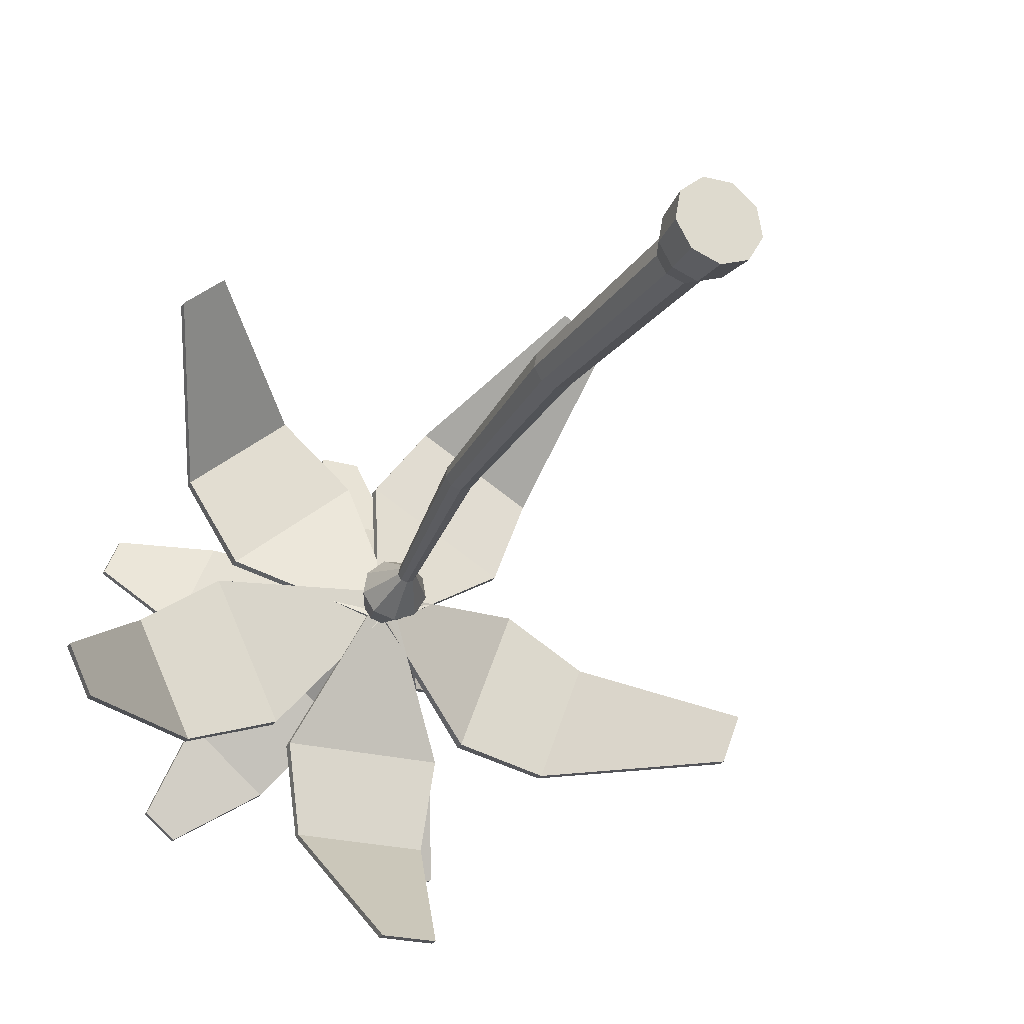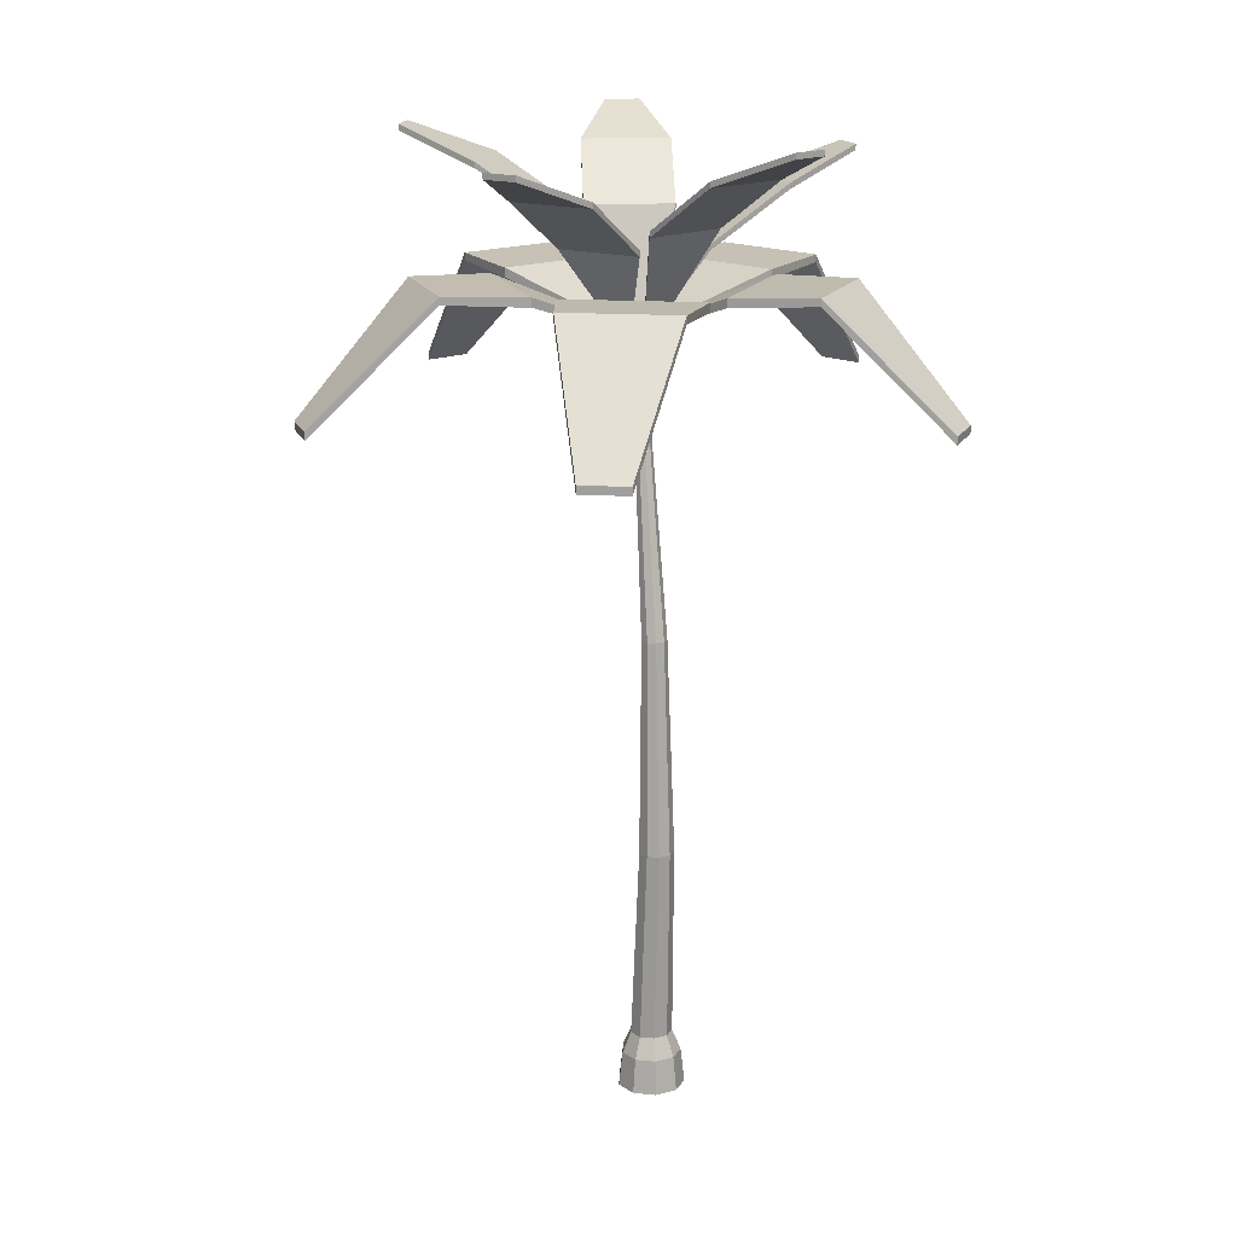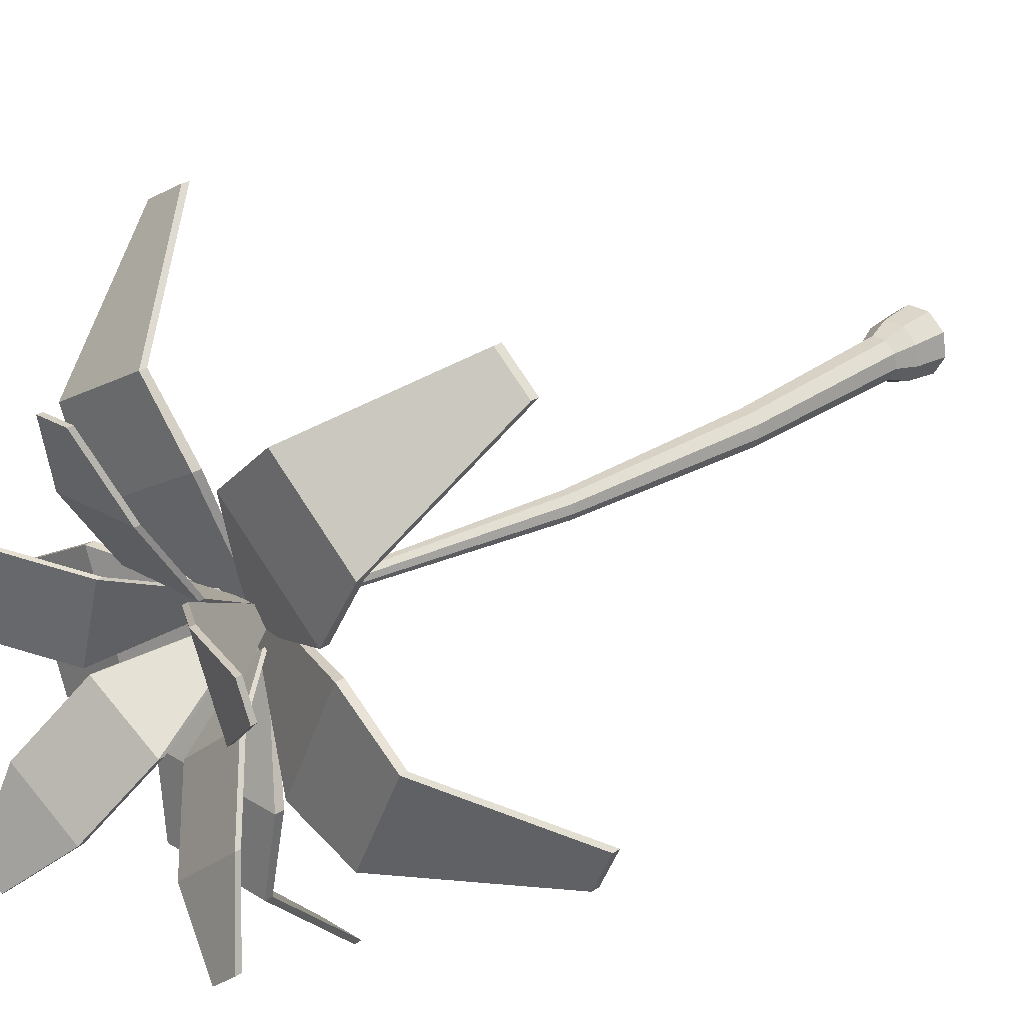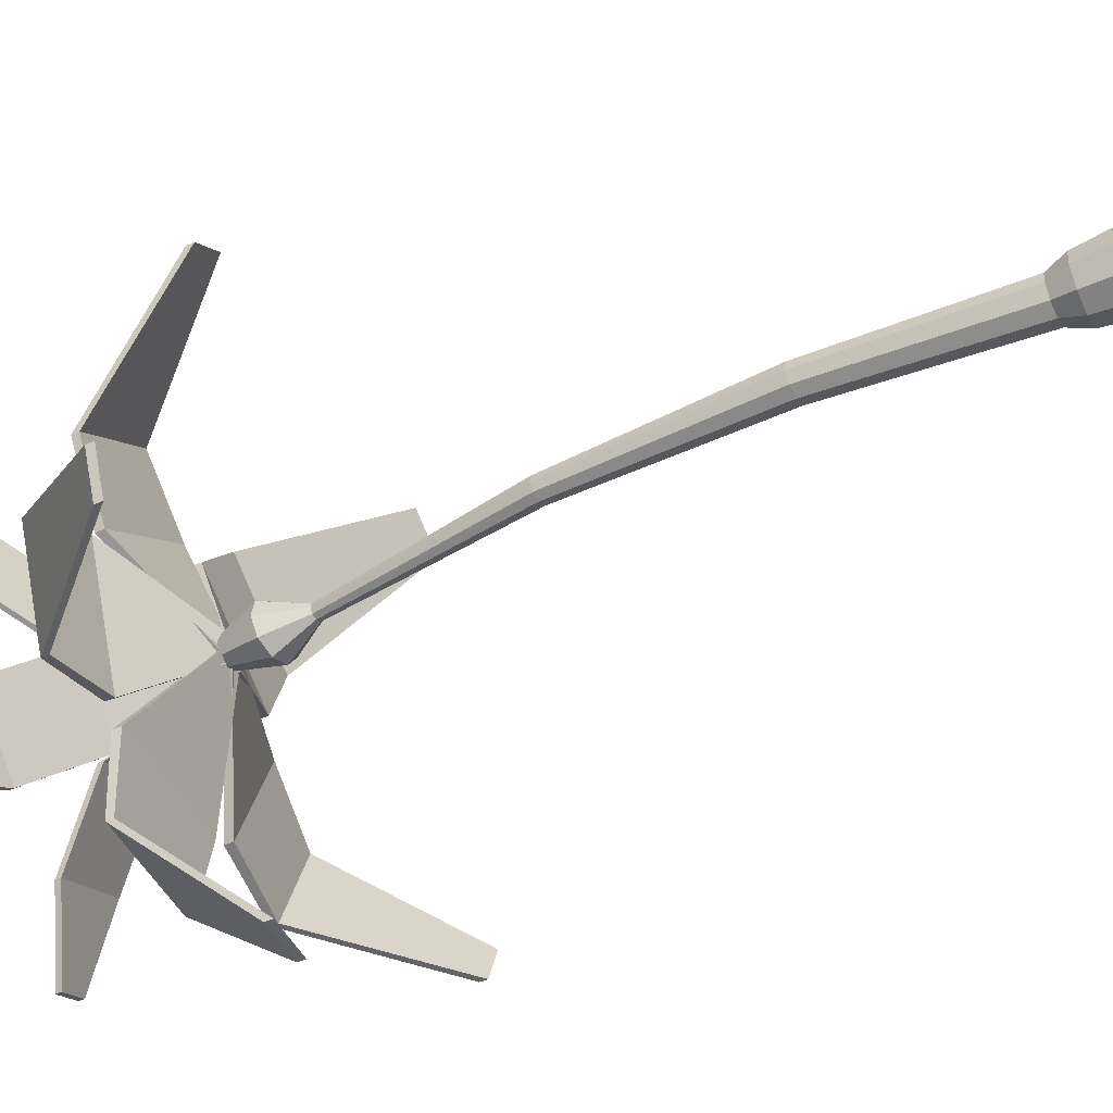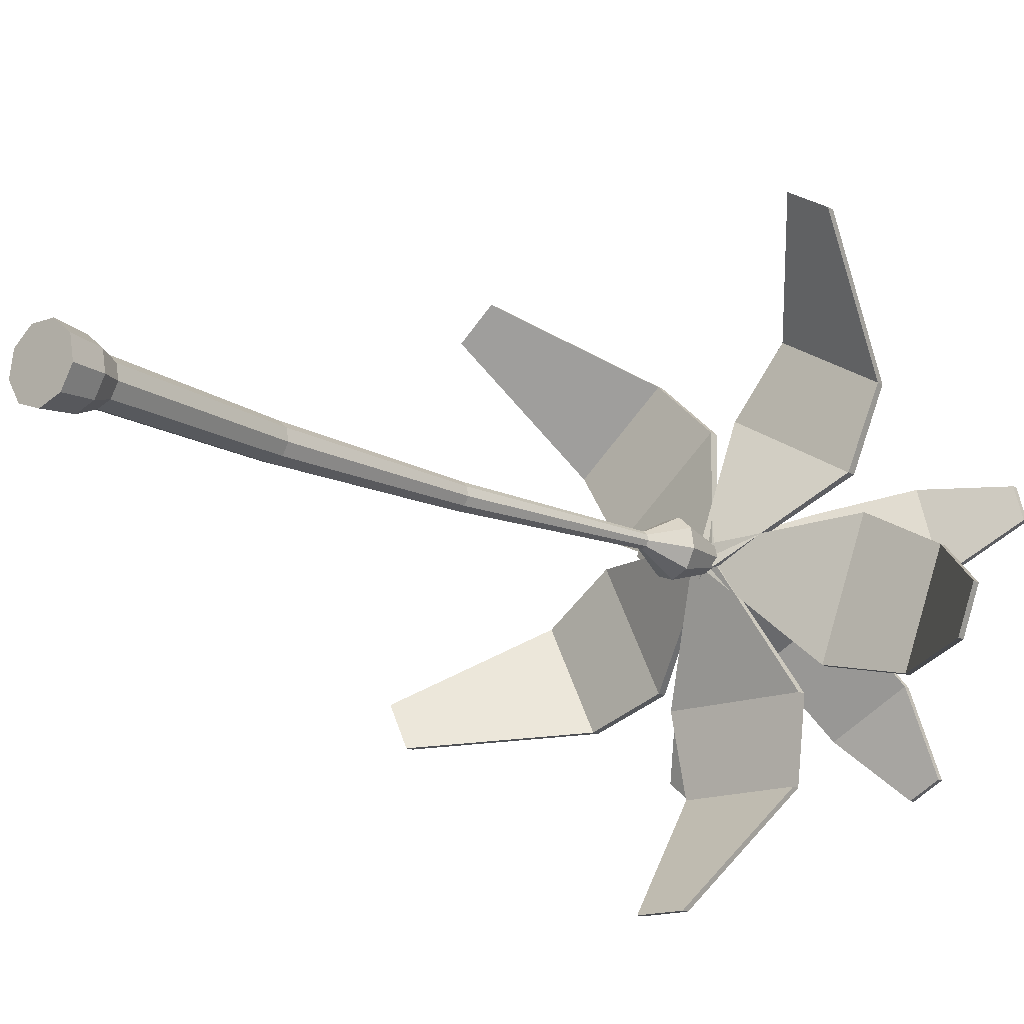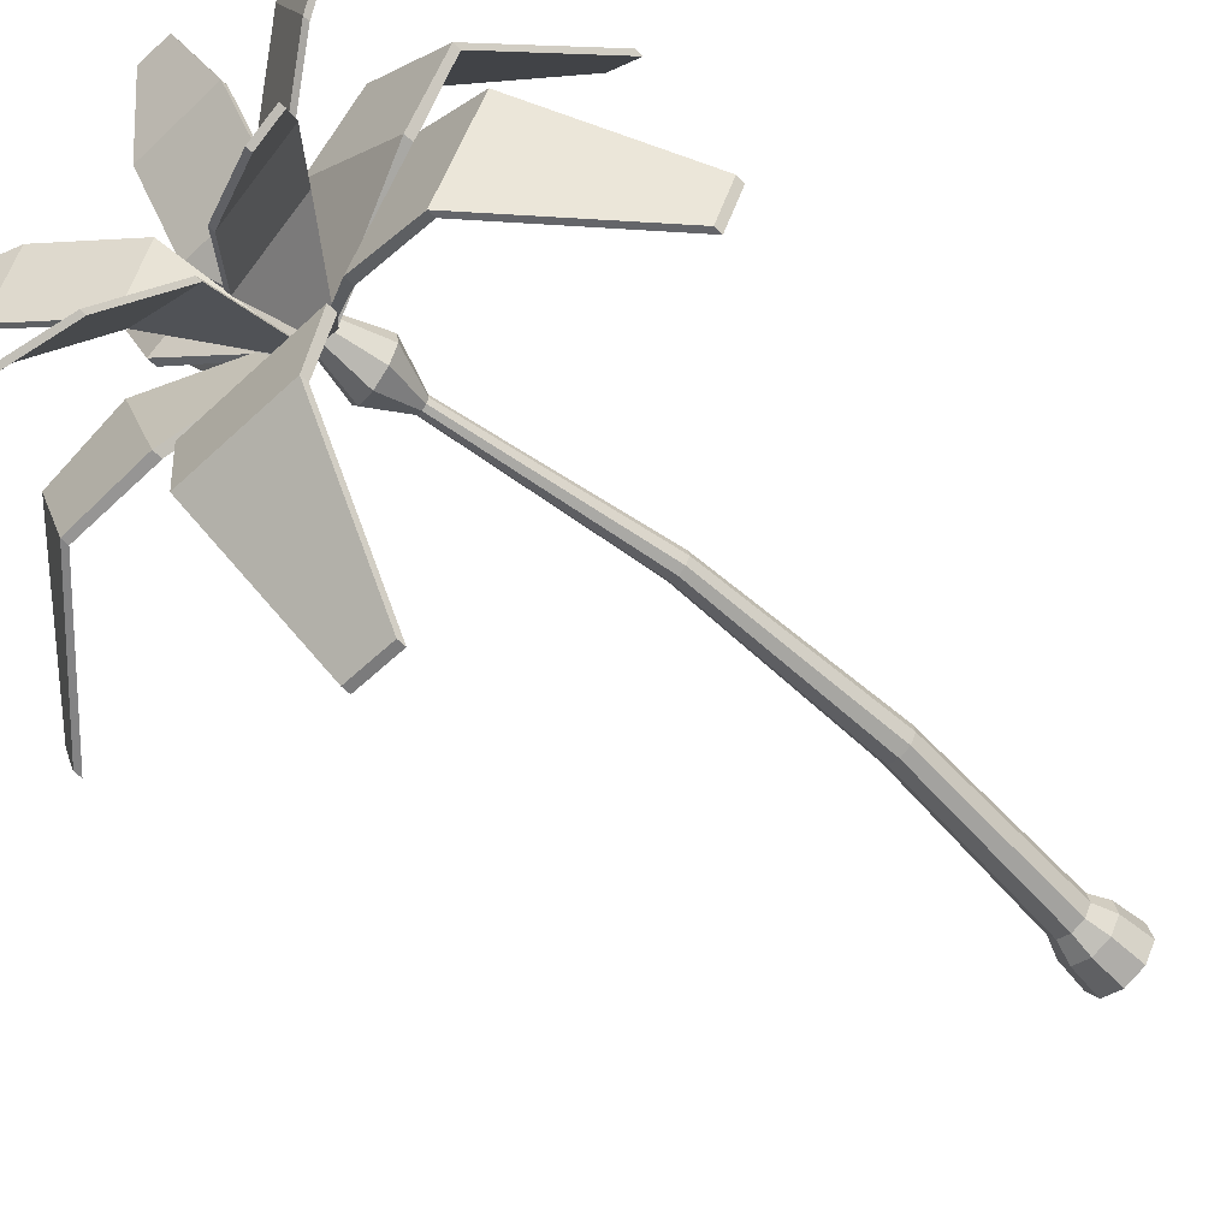
<metadata>
{"format":"obj","ext":"obj","renderer":"f3d","projection":"perspective","resolution":1024,"background":"white","views":[{"elev":-23.6,"azim":-23.1,"up":"+Z"},{"elev":17.2,"azim":-108.1,"up":"+Y"},{"elev":27.0,"azim":-135.7,"up":"+Z"},{"elev":-48.2,"azim":-63.8,"up":"+Z"},{"elev":-15.1,"azim":38.9,"up":"+Z"},{"elev":-58.4,"azim":-135.7,"up":"+Z"}]}
</metadata>
<code>
o Palm_Tree_Autumn_Cylinder.038
v -0.01097 -0.1496 -0.2047
v -0.01097 0.05303 -0.1815
v 0.1149 -0.1496 -0.1589
v 0.1 0.05303 -0.1411
v 0.1819 -0.1496 -0.04288
v 0.1591 0.05303 -0.03885
v 0.1586 -0.1496 0.08904
v 0.1386 0.05303 0.07745
v 0.05601 -0.1496 0.1752
v 0.04808 0.05303 0.1534
v -0.07795 -0.1496 0.1752
v -0.07002 0.05303 0.1534
v -0.1806 -0.1496 0.08904
v -0.1605 0.05303 0.07745
v -0.2038 -0.1496 -0.04288
v -0.181 0.05303 -0.03885
v -0.1368 -0.1496 -0.1589
v -0.1219 0.05303 -0.1411
v 0.06746 0.175 -0.1023
v -0.01097 0.175 -0.1309
v 0.1092 0.175 -0.03006
v 0.09469 0.175 0.05213
v 0.03076 0.175 0.1058
v -0.0527 0.175 0.1058
v -0.1166 0.175 0.05213
v -0.1311 0.175 -0.03006
v -0.0894 0.175 -0.1023
v -0.008915 1.305 -0.08098
v -0.07418 1.308 -0.1047
v 0.02581 1.304 -0.0208
v 0.01375 1.304 0.04764
v -0.03945 1.307 0.0923
v -0.1089 1.31 0.0923
v -0.1621 1.312 0.04764
v -0.1742 1.313 -0.0208
v -0.1395 1.311 -0.08098
v 0.0293 2.532 -0.05842
v -0.01772 2.539 -0.07562
v 0.05433 2.529 -0.01488
v 0.04564 2.53 0.03463
v 0.0073 2.535 0.06695
v -0.04274 2.542 0.06695
v -0.08108 2.548 0.03463
v -0.08977 2.549 -0.01488
v -0.06475 2.545 -0.05842
v 0.2121 3.741 -0.04426
v 0.1827 3.747 -0.05507
v 0.2278 3.738 -0.01689
v 0.2223 3.739 0.01423
v 0.1983 3.744 0.03454
v 0.167 3.75 0.03454
v 0.143 3.754 0.01423
v 0.1376 3.755 -0.01689
v 0.1532 3.752 -0.04426
v 0.3079 3.956 -0.1342
v 0.2036 3.976 -0.1724
v 0.3633 3.945 -0.03727
v 0.3441 3.949 0.0729
v 0.2591 3.965 0.1448
v 0.1482 3.986 0.1448
v 0.06322 4.003 0.0729
v 0.04396 4.006 -0.03727
v 0.09942 3.996 -0.1342
v 0.2755 4.293 -0.05916
v 0.2336 4.301 -0.07452
v 0.2977 4.289 -0.02027
v 0.29 4.291 0.02395
v 0.2559 4.297 0.05281
v 0.2114 4.306 0.05281
v 0.1773 4.312 0.02395
v 0.1695 4.314 -0.02027
v 0.1918 4.31 -0.05916
v 0.2563 4.198 0.04938
v 0.2563 4.231 0.04938
v 0.2164 4.198 -0.06028
v 0.2164 4.231 -0.06028
v 2.062 3.784 -0.5001
v 2.062 3.831 -0.5001
v 1.968 3.784 -0.7573
v 1.968 3.831 -0.7573
v 1.246 4.492 -0.7125
v 0.7759 4.465 -0.6097
v 0.7759 4.518 -0.6097
v 1.246 4.536 -0.7125
v 1.05 4.465 0.1431
v 1.474 4.492 -0.08687
v 1.474 4.536 -0.08687
v 1.05 4.518 0.1431
v 0.2878 4.198 -0.02159
v 0.2878 4.231 -0.02159
v 0.1711 4.198 -0.02159
v 0.1711 4.231 -0.02159
v 0.3736 3.784 -1.889
v 0.3736 3.831 -1.889
v 0.09988 3.784 -1.889
v 0.09988 3.831 -1.889
v -0.1006 4.492 -1.204
v -0.1715 4.465 -0.73
v -0.1715 4.518 -0.73
v -0.1006 4.536 -1.204
v 0.6296 4.465 -0.73
v 0.5652 4.492 -1.204
v 0.5652 4.536 -1.204
v 0.6296 4.518 -0.73
v 0.2559 4.198 -0.03995
v 0.2559 4.231 -0.03995
v 0.2065 4.198 0.06583
v 0.2065 4.231 0.06583
v -1.409 3.784 -0.8791
v -1.409 3.831 -0.8791
v -1.525 3.784 -0.631
v -1.525 3.831 -0.631
v -0.9851 4.492 -0.1699
v -0.5867 4.465 0.101
v -0.5867 4.518 0.101
v -0.9851 4.536 -0.1699
v -0.2481 4.465 -0.625
v -0.7038 4.492 -0.7733
v -0.7038 4.536 -0.7733
v -0.2481 4.518 -0.625
v 0.2105 4.198 -0.09345
v 0.2105 4.231 -0.09345
v 0.2999 4.198 -0.01844
v 0.2999 4.231 -0.01844
v -1.042 3.784 1.299
v -1.042 3.831 1.299
v -0.8328 3.784 1.475
v -0.8328 3.831 1.475
v -0.2443 4.492 1.067
v 0.116 4.465 0.7382
v 0.116 4.518 0.7382
v -0.2443 4.536 1.067
v -0.4977 4.465 0.2233
v -0.7543 4.492 0.6394
v -0.7543 4.536 0.6394
v -0.4977 4.518 0.2233
v 0.1984 4.198 -0.01661
v 0.1984 4.231 -0.01661
v 0.2994 4.198 -0.07496
v 0.2994 4.231 -0.07496
v 1.086 3.784 1.658
v 1.086 3.831 1.658
v 1.323 3.784 1.521
v 1.323 3.831 1.521
v 1.141 4.492 0.8193
v 0.9646 4.465 0.3681
v 0.9646 4.518 0.3681
v 1.141 4.536 0.8193
v 0.2709 4.465 0.7687
v 0.5647 4.492 1.152
v 0.5647 4.536 1.152
v 0.2709 4.518 0.7687
v 0.3797 4.276 0.07977
v 0.3797 4.31 0.07977
v 0.4112 4.276 -0.03261
v 0.4112 4.31 -0.03261
v 1.439 5.308 0.3942
v 1.439 5.342 0.3942
v 1.492 5.308 0.2033
v 1.492 5.342 0.2033
v 1.097 5.135 -0.06846
v 0.659 4.831 -0.191
v 0.659 4.865 -0.191
v 1.097 5.169 -0.06846
v 0.522 4.831 0.2983
v 0.9595 5.135 0.4209
v 0.9595 5.169 0.4209
v 0.522 4.865 0.2983
v 0.191 4.276 0.0773
v 0.191 4.31 0.0773
v 0.3076 4.276 0.07377
v 0.3076 4.31 0.07377
v 0.2116 5.157 1.226
v 0.2116 5.191 1.226
v 0.4098 5.157 1.22
v 0.4098 5.191 1.22
v 0.5509 4.984 0.7611
v 0.5372 4.68 0.3069
v 0.5372 4.714 0.3069
v 0.5509 5.017 0.7611
v 0.02925 4.68 0.3223
v 0.04298 4.984 0.7765
v 0.04298 5.017 0.7765
v 0.02925 4.714 0.3223
v 0.1183 4.276 -0.01938
v 0.1183 4.31 -0.01938
v 0.164 4.276 0.08802
v 0.164 4.31 0.08802
v -0.9803 5.277 0.3971
v -0.9803 5.311 0.3971
v -0.9027 5.277 0.5795
v -0.9027 5.311 0.5795
v -0.4239 5.104 0.5443
v -0.005776 4.8 0.3665
v -0.005776 4.834 0.3665
v -0.4239 5.137 0.5443
v -0.2046 4.8 -0.1012
v -0.6228 5.104 0.07664
v -0.6228 5.137 0.07664
v -0.2046 4.834 -0.1012
v 0.1976 4.276 -0.1733
v 0.1976 4.31 -0.1733
v 0.1085 4.276 -0.09793
v 0.1085 4.31 -0.09793
v -0.5512 5.186 -1.086
v -0.5512 5.22 -1.086
v -0.7026 5.186 -0.9576
v -0.7026 5.22 -0.9576
v -0.5276 5.012 -0.5106
v -0.2342 4.709 -0.1636
v -0.2342 4.743 -0.1636
v -0.5276 5.046 -0.5106
v 0.1538 4.709 -0.4917
v -0.1395 5.012 -0.8387
v -0.1395 5.046 -0.8387
v 0.1538 4.743 -0.4917
v 0.3715 4.276 -0.07859
v 0.3715 4.31 -0.07859
v 0.2685 4.276 -0.1336
v 0.2685 4.31 -0.1336
v 0.937 5.289 -1.1
v 0.937 5.323 -1.1
v 0.7621 5.289 -1.194
v 0.7621 5.323 -1.194
v 0.4113 5.115 -0.866
v 0.1971 4.812 -0.4653
v 0.1971 4.846 -0.4653
v 0.4113 5.149 -0.866
v 0.6453 4.812 -0.2257
v 0.8595 5.115 -0.6265
v 0.8595 5.149 -0.6265
v 0.6453 4.846 -0.2257
f 12 10 23 24
f 24 23 32 33
f 10 8 22 23
f 4 2 20 19
f 8 6 21 22
f 6 4 19 21
f 2 18 27 20
f 18 16 26 27
f 16 14 25 26
f 14 12 24 25
f 32 31 40 41
f 21 19 28 30
f 20 27 36 29
f 25 24 33 34
f 22 21 30 31
f 26 25 34 35
f 23 22 31 32
f 19 20 29 28
f 27 26 35 36
f 40 39 48 49
f 28 29 38 37
f 36 35 44 45
f 33 32 41 42
f 30 28 37 39
f 29 36 45 38
f 34 33 42 43
f 31 30 39 40
f 35 34 43 44
f 44 43 52 53
f 41 40 49 50
f 37 38 47 46
f 45 44 53 54
f 42 41 50 51
f 39 37 46 48
f 38 45 54 47
f 43 42 51 52
f 73 74 76 75
f 81 84 80 79
f 79 80 78 77
f 81 79 77 86
f 80 84 87 78
f 84 83 88 87
f 82 81 86 85
f 77 78 87 86
f 86 87 88 85
f 82 83 84 81
f 89 90 92 91
f 97 100 96 95
f 95 96 94 93
f 97 95 93 102
f 96 100 103 94
f 100 99 104 103
f 98 97 102 101
f 93 94 103 102
f 102 103 104 101
f 98 99 100 97
f 105 106 108 107
f 113 116 112 111
f 111 112 110 109
f 113 111 109 118
f 112 116 119 110
f 116 115 120 119
f 114 113 118 117
f 109 110 119 118
f 118 119 120 117
f 114 115 116 113
f 121 122 124 123
f 129 132 128 127
f 127 128 126 125
f 129 127 125 134
f 128 132 135 126
f 132 131 136 135
f 130 129 134 133
f 125 126 135 134
f 134 135 136 133
f 130 131 132 129
f 137 138 140 139
f 145 148 144 143
f 143 144 142 141
f 145 143 141 150
f 144 148 151 142
f 148 147 152 151
f 146 145 150 149
f 141 142 151 150
f 150 151 152 149
f 146 147 148 145
f 153 154 156 155
f 161 164 160 159
f 159 160 158 157
f 161 159 157 166
f 160 164 167 158
f 164 163 168 167
f 162 161 166 165
f 157 158 167 166
f 166 167 168 165
f 162 163 164 161
f 169 170 172 171
f 177 180 176 175
f 175 176 174 173
f 177 175 173 182
f 176 180 183 174
f 180 179 184 183
f 178 177 182 181
f 173 174 183 182
f 182 183 184 181
f 178 179 180 177
f 185 186 188 187
f 193 196 192 191
f 191 192 190 189
f 193 191 189 198
f 192 196 199 190
f 196 195 200 199
f 194 193 198 197
f 189 190 199 198
f 198 199 200 197
f 194 195 196 193
f 201 202 204 203
f 209 212 208 207
f 207 208 206 205
f 209 207 205 214
f 208 212 215 206
f 212 211 216 215
f 210 209 214 213
f 205 206 215 214
f 214 215 216 213
f 210 211 212 209
f 217 218 220 219
f 225 228 224 223
f 223 224 222 221
f 225 223 221 230
f 224 228 231 222
f 228 227 232 231
f 226 225 230 229
f 221 222 231 230
f 230 231 232 229
f 226 227 228 225
f 48 46 55 57
f 55 56 63 62 61 60 59 58 57
f 47 54 63 56
f 52 51 60 61
f 49 48 57 58
f 53 52 61 62
f 50 49 58 59
f 46 47 56 55
f 54 53 62 63
f 51 50 59 60
f 55 56 65 64
f 63 62 71 72
f 60 59 68 69
f 57 55 64 66
f 56 63 72 65
f 61 60 69 70
f 58 57 66 67
f 62 61 70 71
f 59 58 67 68
f 64 65 72 71 70 69 68 67 66
f 1 2 4 3
f 3 4 6 5
f 5 6 8 7
f 7 8 10 9
f 9 10 12 11
f 11 12 14 13
f 13 14 16 15
f 15 16 18 17
f 17 18 2 1
f 1 3 5 7 9 11 13 15 17
f 85 88 74 73
f 83 76 74 88
f 75 82 85 73
f 75 76 83 82
f 101 104 90 89
f 99 92 90 104
f 91 98 101 89
f 91 92 99 98
f 117 120 106 105
f 115 108 106 120
f 107 114 117 105
f 107 108 115 114
f 133 136 122 121
f 131 124 122 136
f 123 130 133 121
f 123 124 131 130
f 149 152 138 137
f 147 140 138 152
f 139 146 149 137
f 139 140 147 146
f 165 168 154 153
f 163 156 154 168
f 155 162 165 153
f 155 156 163 162
f 181 184 170 169
f 179 172 170 184
f 171 178 181 169
f 171 172 179 178
f 197 200 186 185
f 195 188 186 200
f 187 194 197 185
f 187 188 195 194
f 213 216 202 201
f 211 204 202 216
f 203 210 213 201
f 203 204 211 210
f 229 232 218 217
f 227 220 218 232
f 219 226 229 217
f 219 220 227 226

</code>
